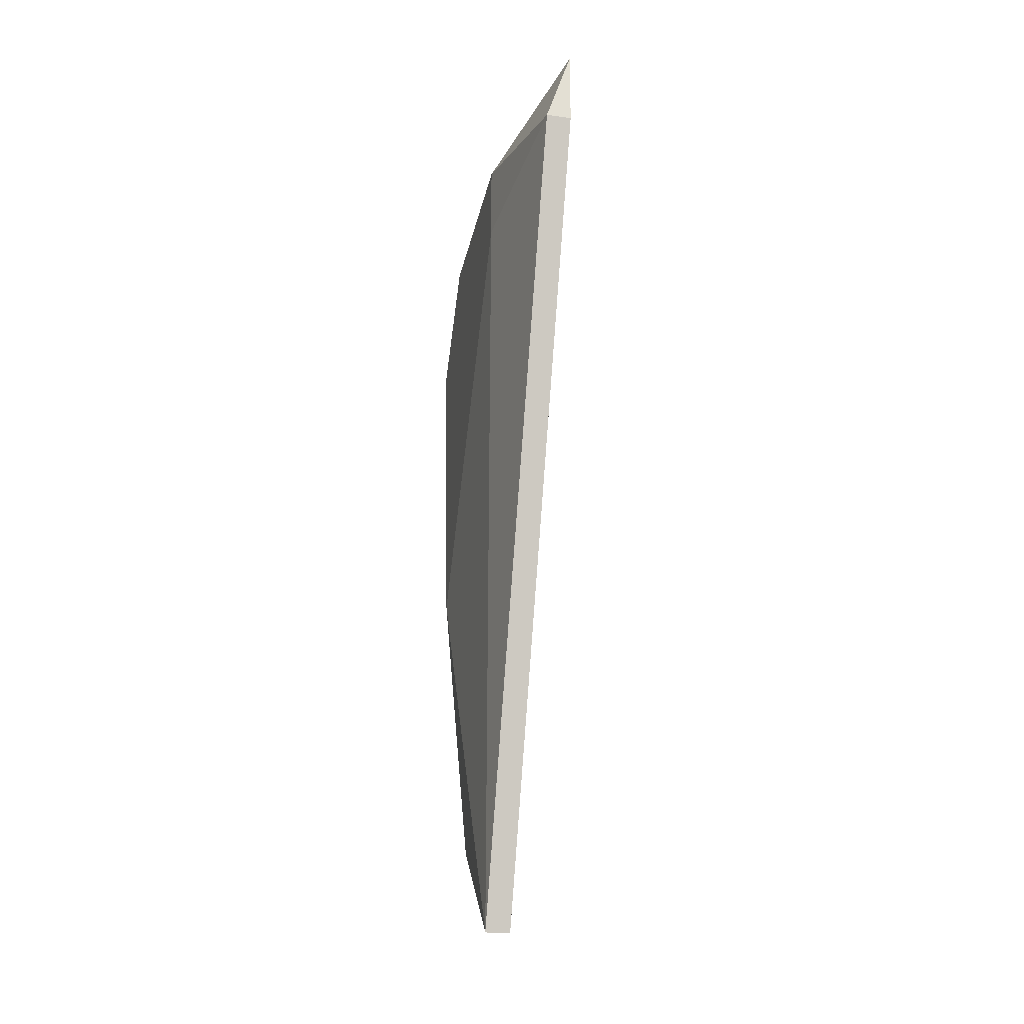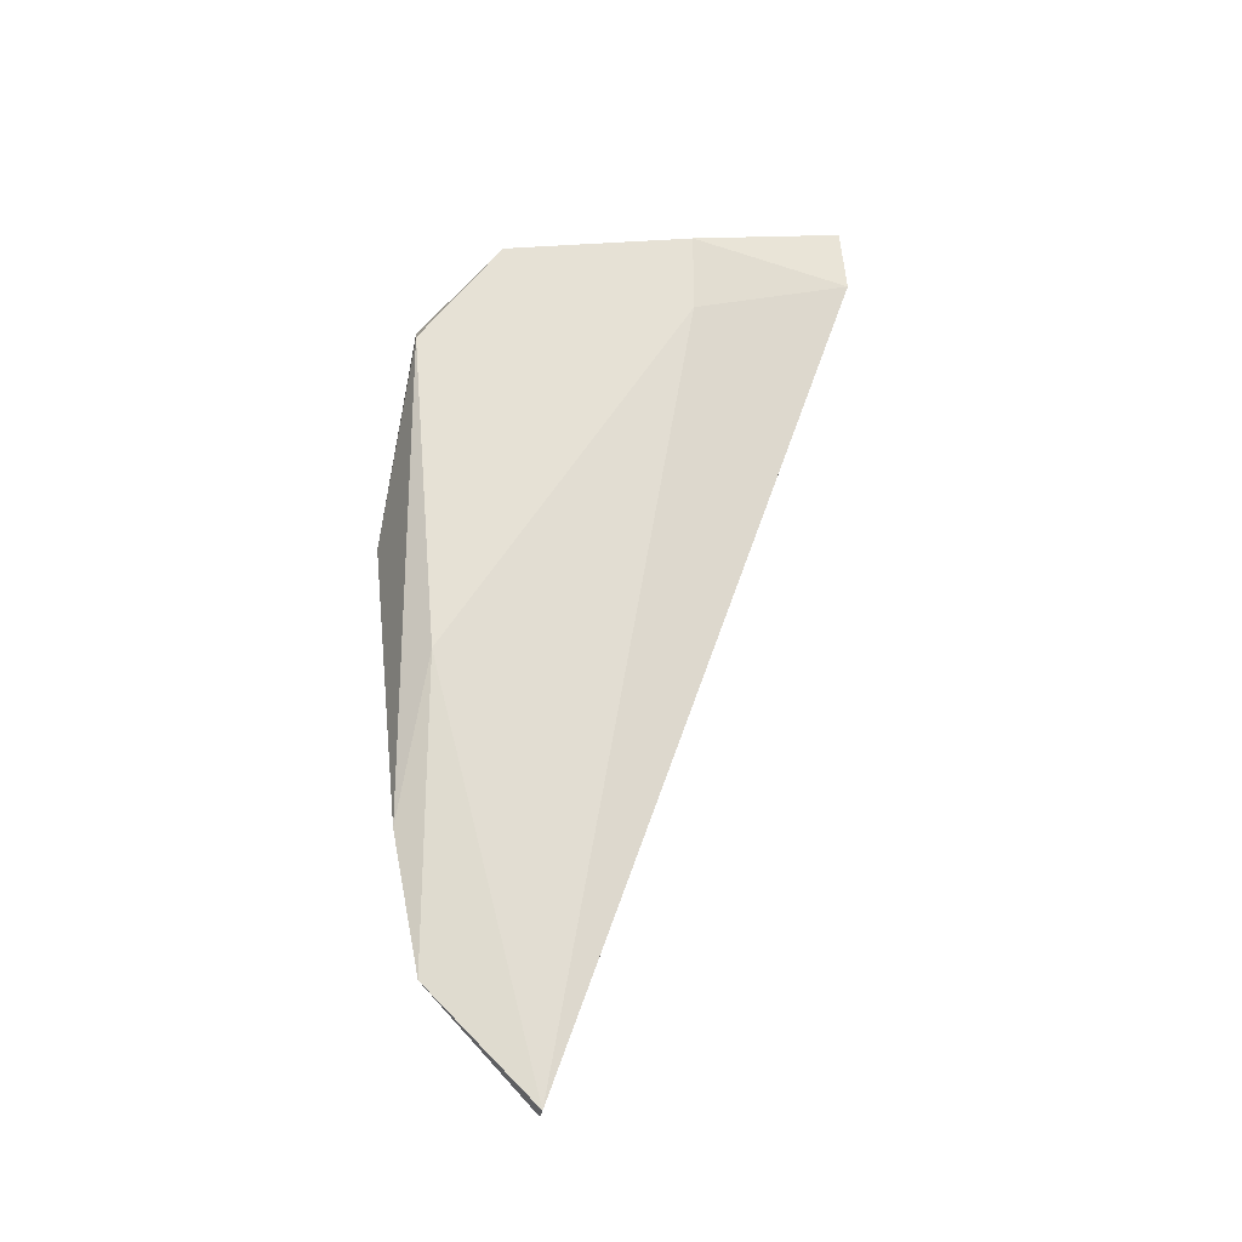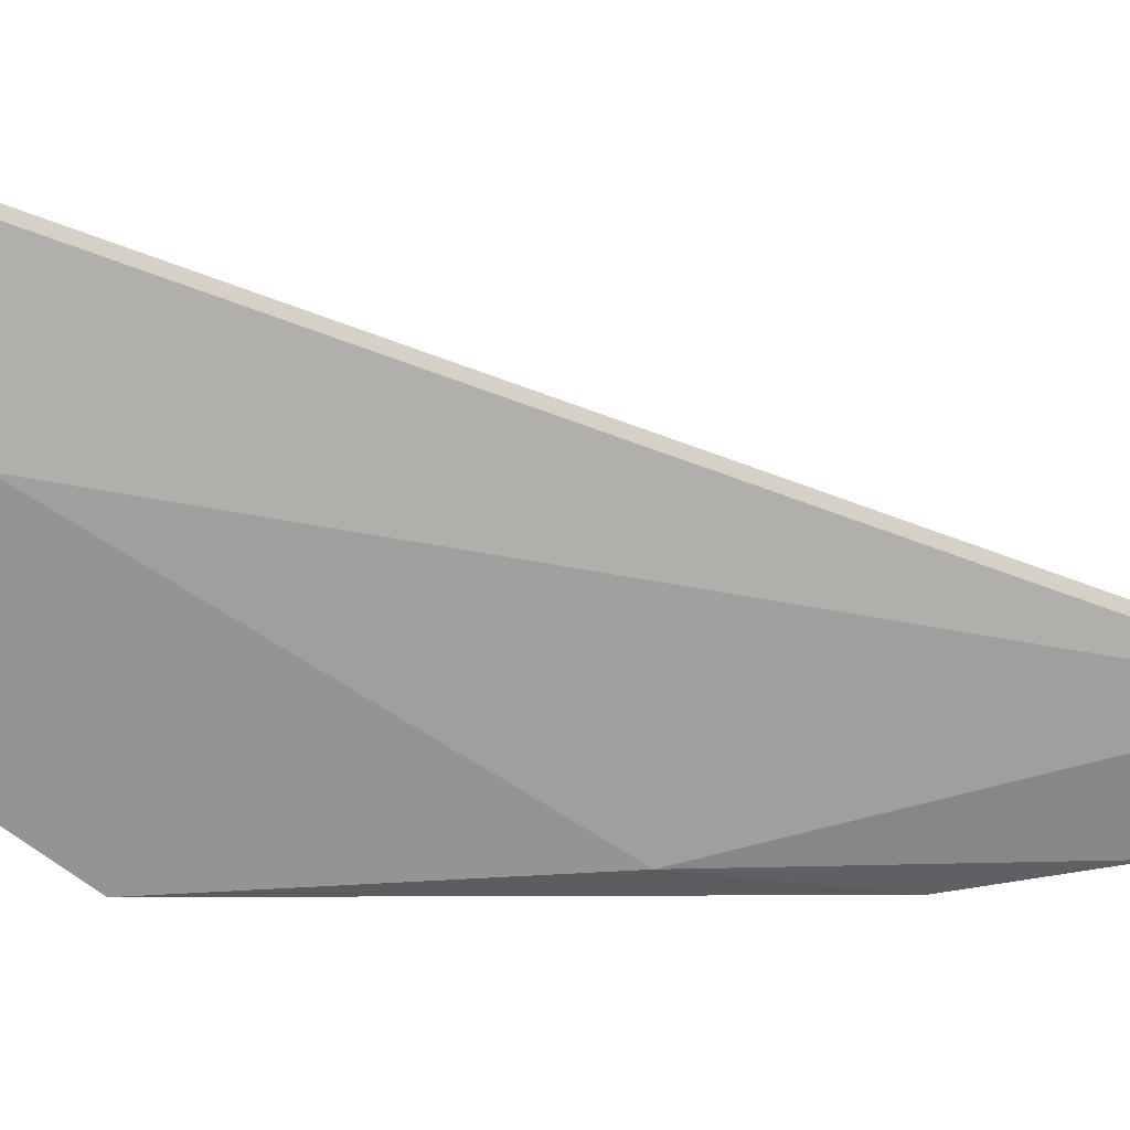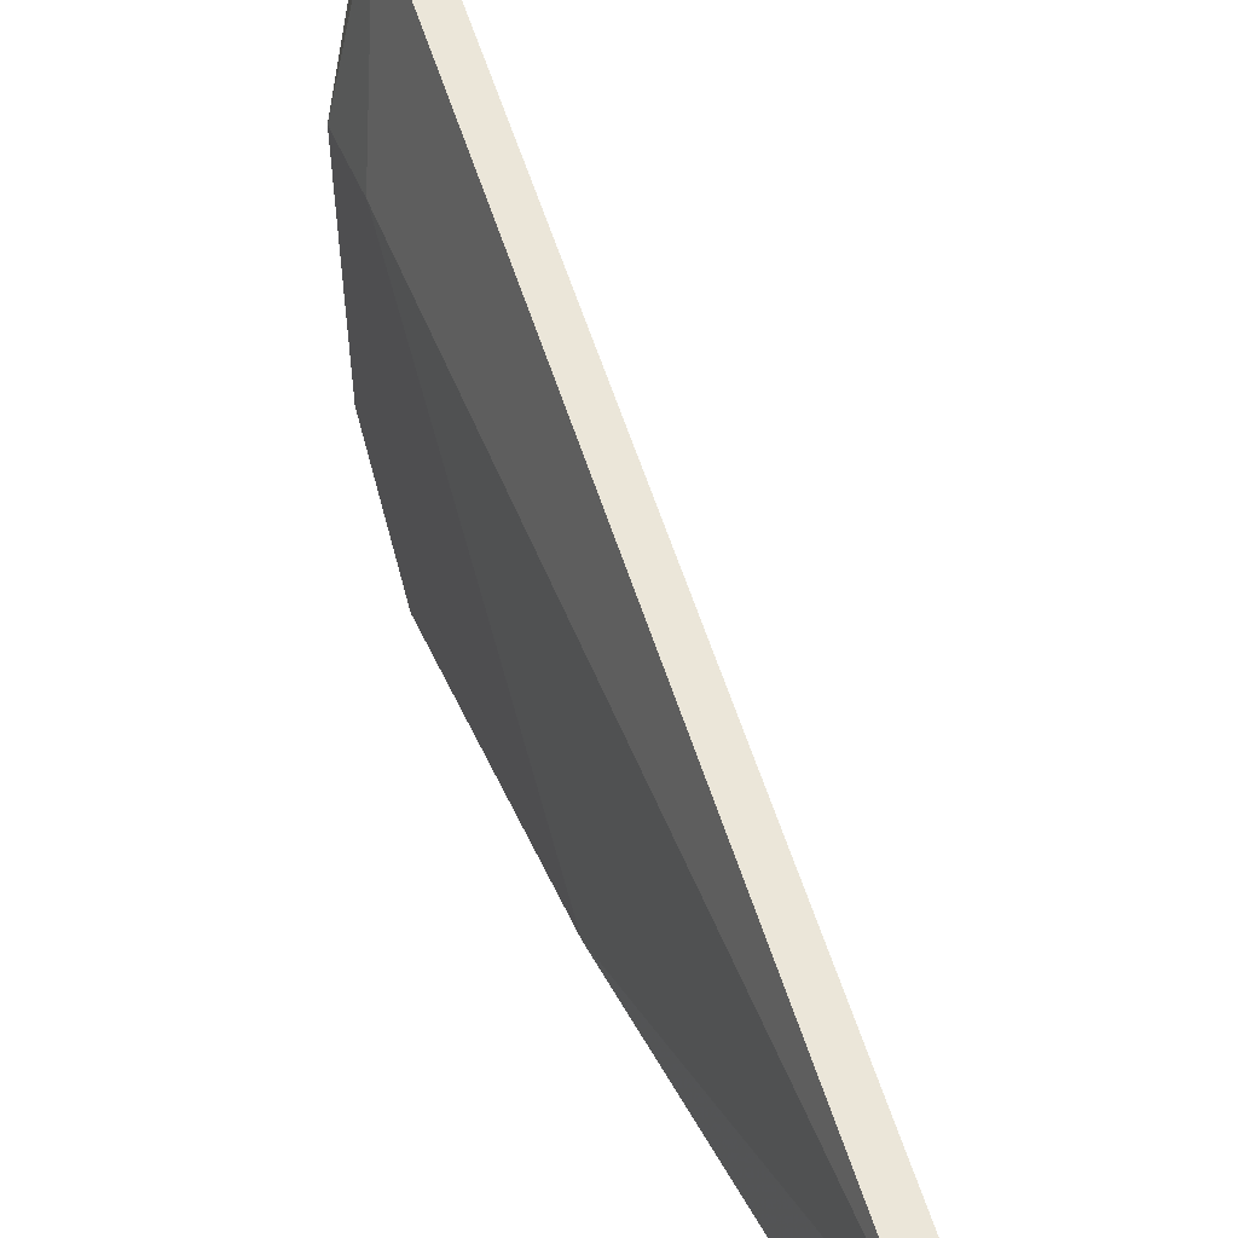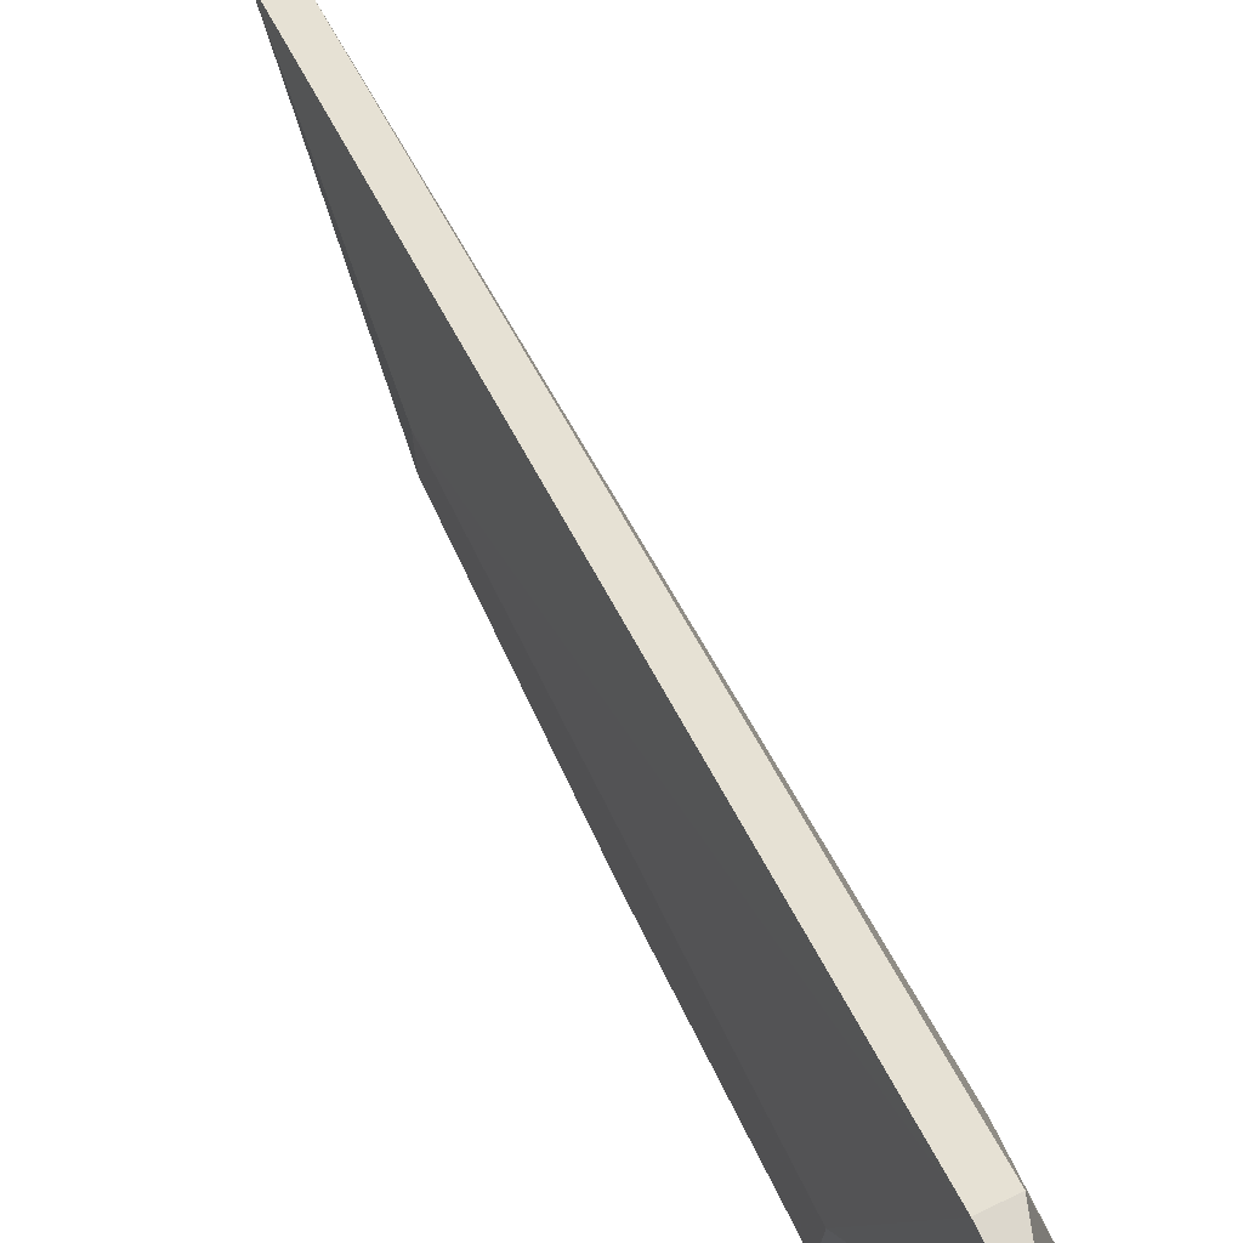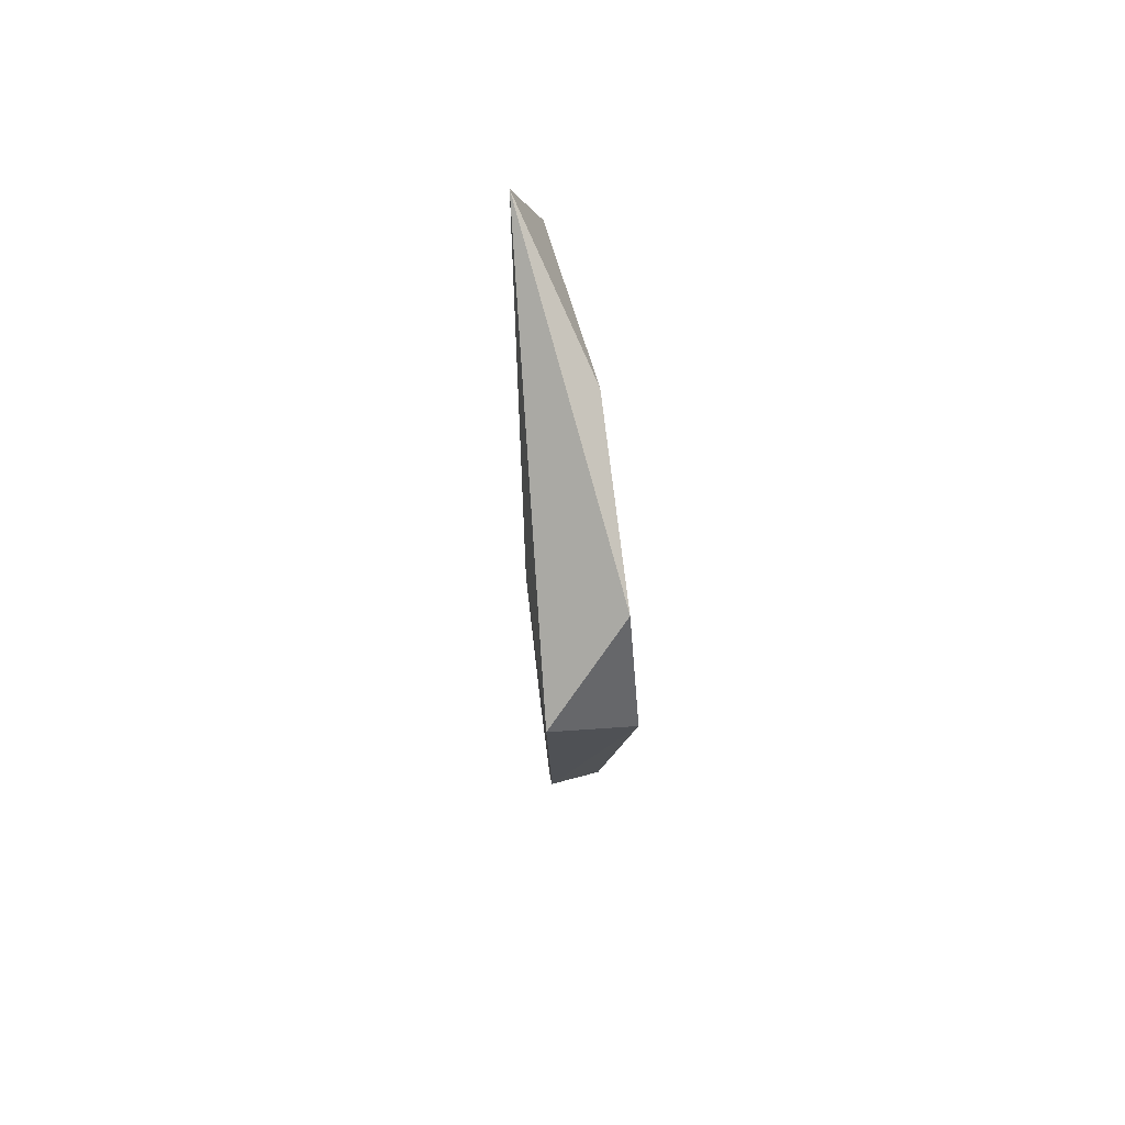
<metadata>
{"format":"obj","ext":"obj","renderer":"f3d","projection":"perspective","resolution":1024,"background":"white","views":[{"elev":-23.9,"azim":167.0,"up":"+Z"},{"elev":-24.5,"azim":83.4,"up":"+Z"},{"elev":22.7,"azim":92.8,"up":"+Y"},{"elev":40.7,"azim":160.7,"up":"+Y"},{"elev":72.9,"azim":-26.1,"up":"+Y"},{"elev":79.5,"azim":-7.5,"up":"+Z"}]}
</metadata>
<code>
v -0.02739 -0.06249 0.01887
v -0.02739 -0.06249 0.01455
v -0.02739 -0.07257 0.01742
v -0.02739 -0.07545 -0.005622
v -0.02739 -0.0769 0.01166
v -0.02883 -0.06969 -0.02723
v -0.02883 -0.07545 -0.02147
v -0.02883 -0.05384 0.01742
v -0.02883 -0.0769 -0.01426
v -0.03027 -0.06969 -0.02723
v -0.03027 -0.05384 0.01742
v -0.03027 -0.05384 0.02175
v -0.03171 -0.06969 0.01454
v -0.03171 -0.07257 -0.01282
v -0.03171 -0.07834 0.001571
v -0.03171 -0.0769 0.01454
v -0.03171 -0.0769 -0.01282
f 17 7 9
f 17 15 16
f 15 5 16
f 6 10 8
f 12 1 8
f 1 5 4
f 17 10 7
f 10 6 7
f 6 4 7
f 17 16 14
f 10 17 14
f 1 12 3
f 5 1 3
f 16 5 3
f 12 16 3
f 16 12 13
f 14 16 13
f 14 13 11
f 8 10 11
f 12 8 11
f 10 14 11
f 13 12 11
f 6 8 2
f 8 1 2
f 1 4 2
f 4 6 2
f 15 17 9
f 5 15 9
f 4 5 9
f 7 4 9

</code>
